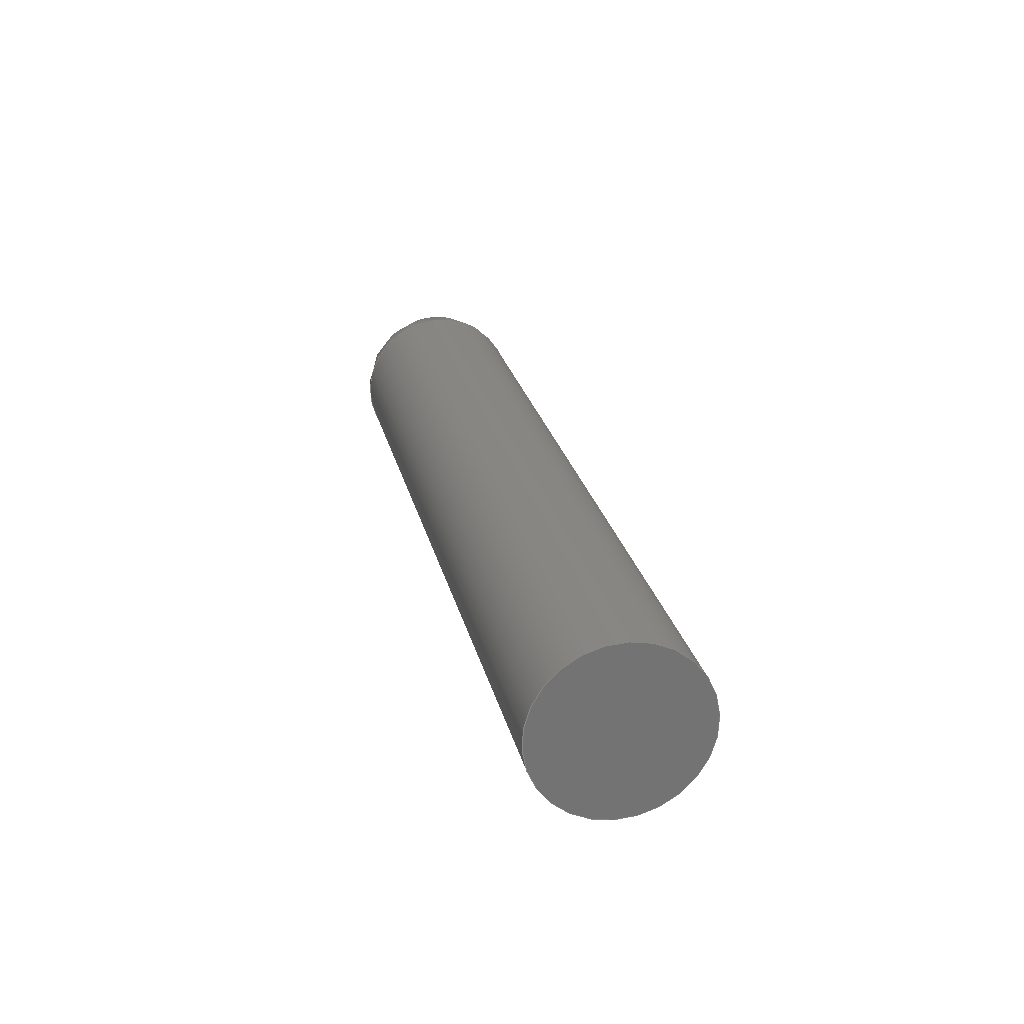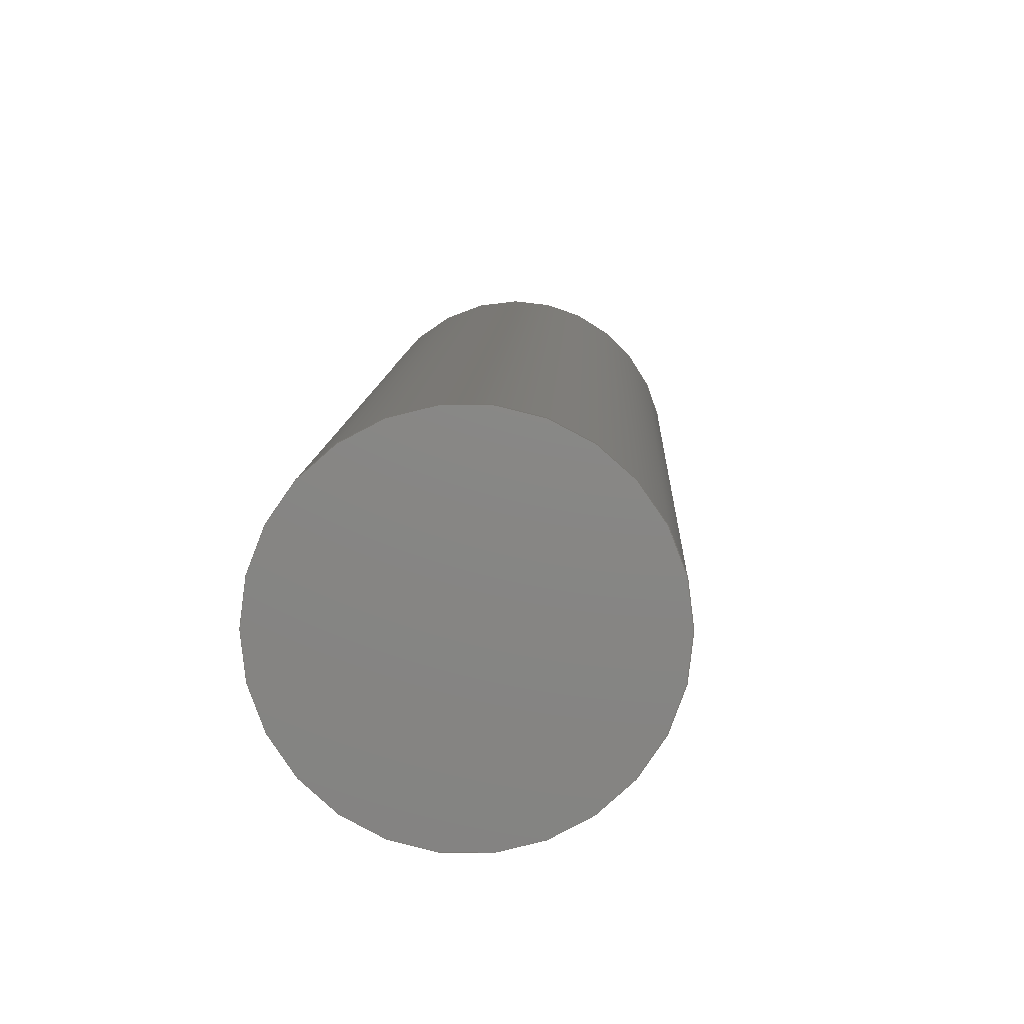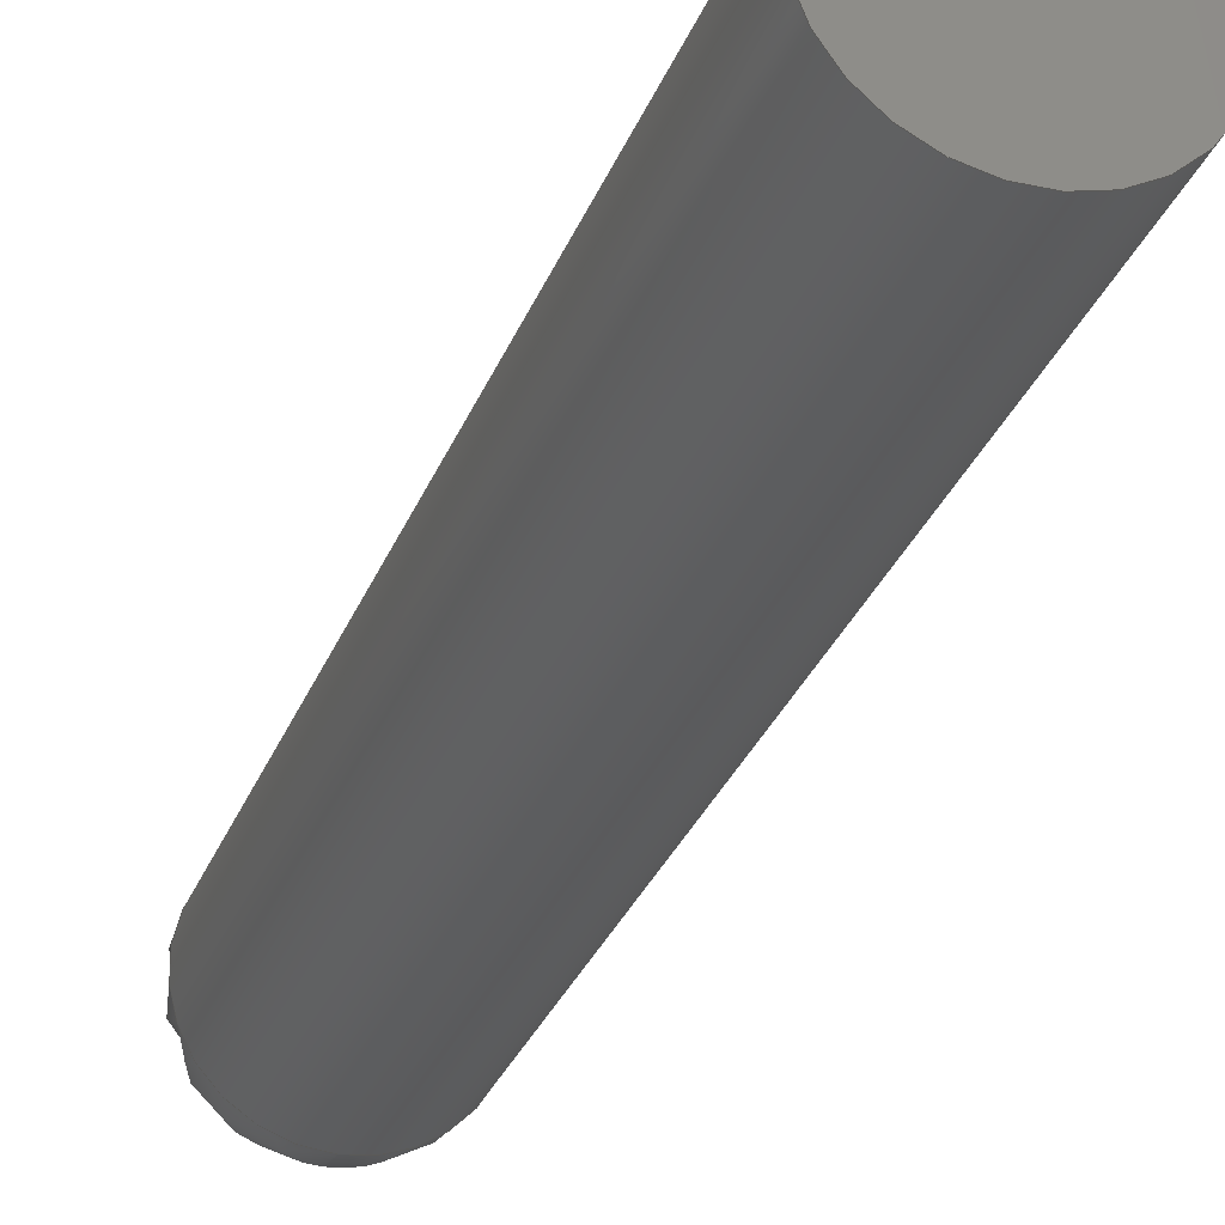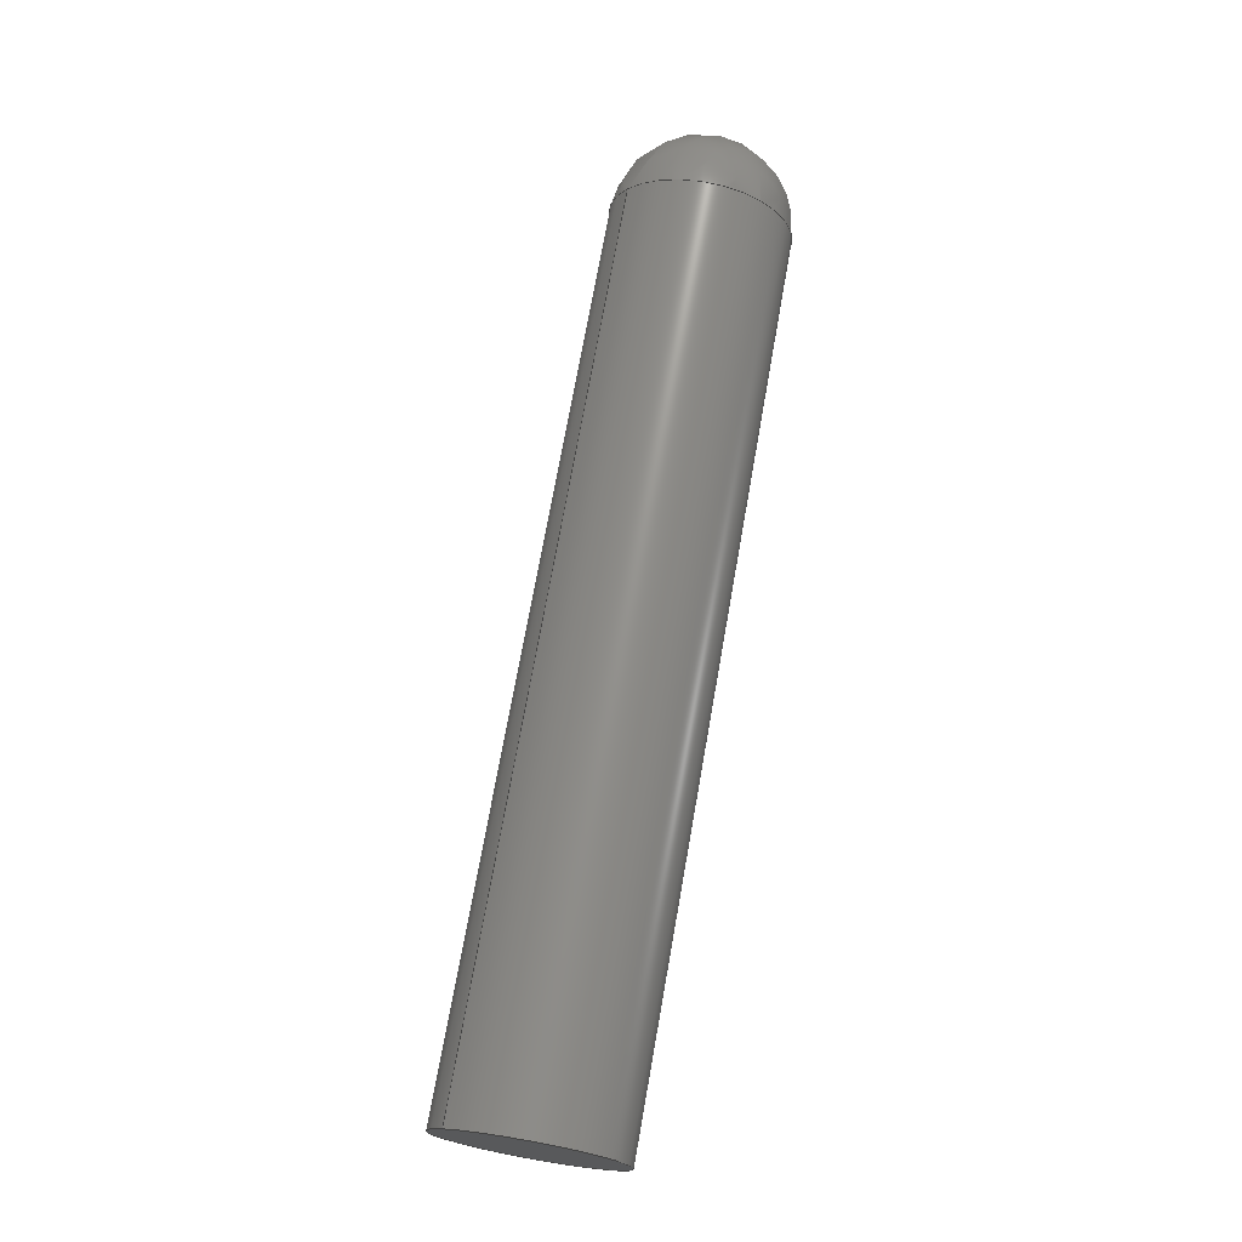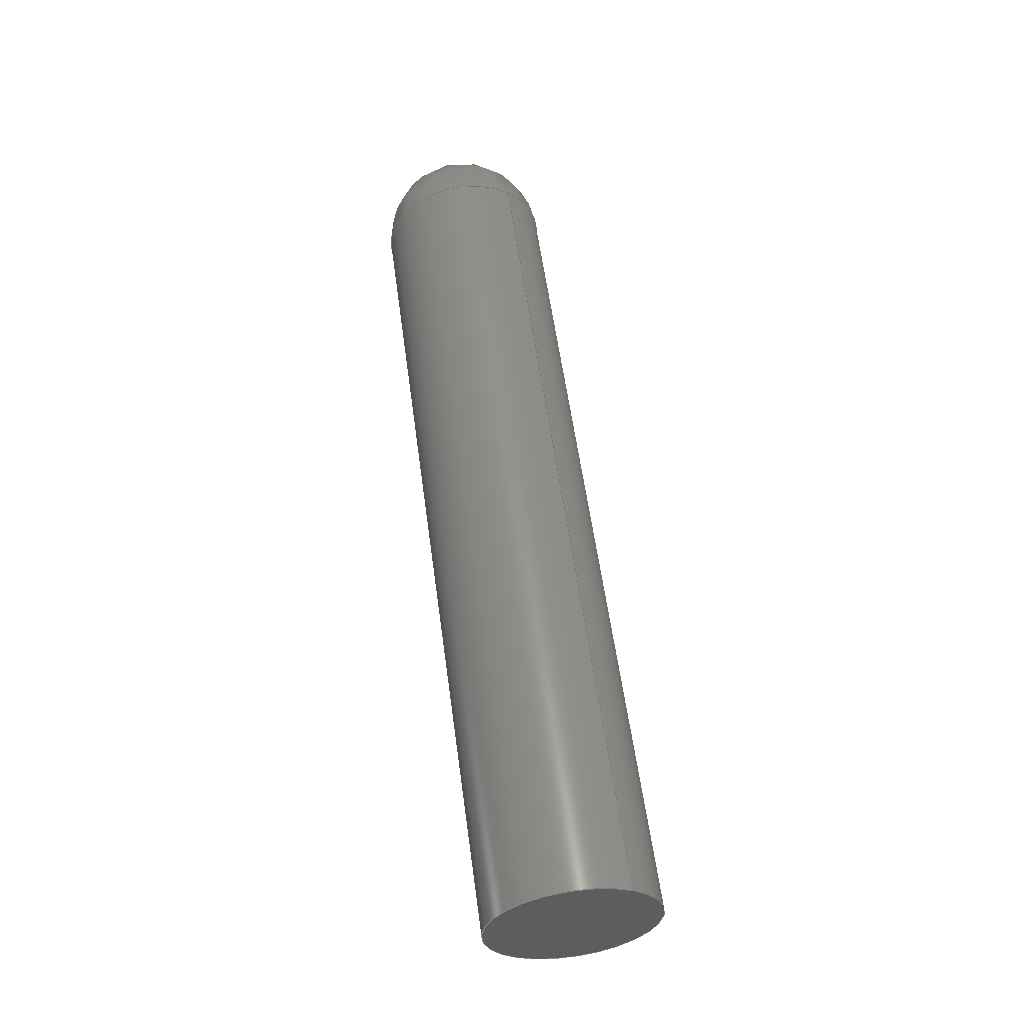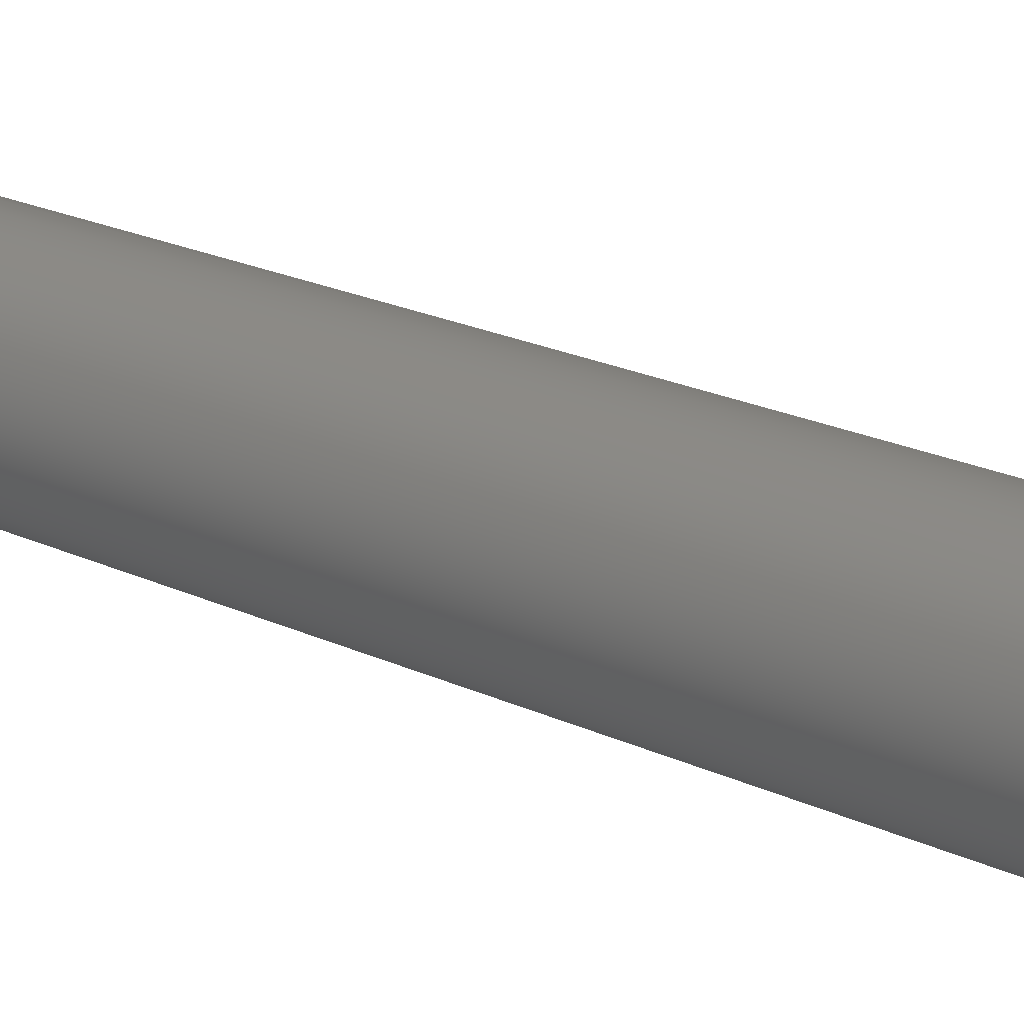
<metadata>
{"format":"step","ext":"step","renderer":"f3d","projection":"perspective","resolution":1024,"background":"white","views":[{"elev":-64.8,"azim":3.8,"up":"+Y"},{"elev":5.6,"azim":13.8,"up":"+Z"},{"elev":-29.1,"azim":-5.7,"up":"+Z"},{"elev":-10.7,"azim":143.3,"up":"+Y"},{"elev":-23.1,"azim":52.0,"up":"+Y"},{"elev":23.8,"azim":-40.3,"up":"+Z"}]}
</metadata>
<code>
ISO-10303-21;
DATA;
#1=MECHANICAL_DESIGN_GEOMETRIC_PRESENTATION_REPRESENTATION('',(#4),#60);
#2=SHAPE_REPRESENTATION_RELATIONSHIP('SRR','None',#72,#3);
#3=ADVANCED_BREP_SHAPE_REPRESENTATION($,(#5),#59);
#4=STYLED_ITEM('',(#81),#5);
#5=MANIFOLD_SOLID_BREP('Solid1',#30);
#6=SPHERICAL_SURFACE('',#36,0.055);
#7=PLANE('',#35);
#8=FACE_BOUND('',#13,.T.);
#9=FACE_OUTER_BOUND('',#12,.T.);
#10=FACE_OUTER_BOUND('',#14,.T.);
#11=FACE_OUTER_BOUND('',#15,.T.);
#12=EDGE_LOOP('',(#22));
#13=EDGE_LOOP('',(#23));
#14=EDGE_LOOP('',(#24));
#15=EDGE_LOOP('',(#25));
#16=CIRCLE('',#33,0.055);
#17=CIRCLE('',#34,0.055);
#18=VERTEX_POINT('',#51);
#19=VERTEX_POINT('',#53);
#20=EDGE_CURVE('',#18,#18,#16,.T.);
#21=EDGE_CURVE('',#19,#19,#17,.T.);
#22=ORIENTED_EDGE('',*,*,#20,.F.);
#23=ORIENTED_EDGE('',*,*,#21,.T.);
#24=ORIENTED_EDGE('',*,*,#20,.T.);
#25=ORIENTED_EDGE('',*,*,#21,.F.);
#26=CYLINDRICAL_SURFACE('',#32,0.055);
#27=ADVANCED_FACE('',(#9,#8),#26,.T.);
#28=ADVANCED_FACE('',(#10),#7,.T.);
#29=ADVANCED_FACE('',(#11),#6,.T.);
#30=CLOSED_SHELL('',(#27,#28,#29));
#31=AXIS2_PLACEMENT_3D('placement',#49,#37,#38);
#32=AXIS2_PLACEMENT_3D('',#50,#39,#40);
#33=AXIS2_PLACEMENT_3D('',#52,#41,#42);
#34=AXIS2_PLACEMENT_3D('',#54,#43,#44);
#35=AXIS2_PLACEMENT_3D('',#55,#45,#46);
#36=AXIS2_PLACEMENT_3D('',#56,#47,#48);
#37=DIRECTION('axis',(0,0,1));
#38=DIRECTION('refdir',(1,0,0));
#39=DIRECTION('center_axis',(0.2164,-0.9763,0));
#40=DIRECTION('ref_axis',(0.9763,0.2164,0));
#41=DIRECTION('center_axis',(0.2164,-0.9763,0));
#42=DIRECTION('ref_axis',(0.9763,0.2164,0));
#43=DIRECTION('center_axis',(0.2164,-0.9763,0));
#44=DIRECTION('ref_axis',(0.9763,0.2164,0));
#45=DIRECTION('center_axis',(0.2164,-0.9763,0));
#46=DIRECTION('ref_axis',(0,0,-1));
#47=DIRECTION('center_axis',(0,0,1));
#48=DIRECTION('ref_axis',(1,0,0));
#49=CARTESIAN_POINT('',(0,0,0));
#50=CARTESIAN_POINT('Origin',(-0.03991,0.09254,0));
#51=CARTESIAN_POINT('',(0.07263,-0.161,0));
#52=CARTESIAN_POINT('Origin',(0.01894,-0.1729,0));
#53=CARTESIAN_POINT('',(-0.04507,0.3699,0));
#54=CARTESIAN_POINT('Origin',(-0.09876,0.358,0));
#55=CARTESIAN_POINT('Origin',(0.04579,-0.167,0));
#56=CARTESIAN_POINT('Origin',(-0.09876,0.358,0));
#57=UNCERTAINTY_MEASURE_WITH_UNIT(LENGTH_MEASURE(0.0003937),
#61,'DISTANCE_ACCURACY_VALUE',
'Maximum model space distance between geometric entities at asserted c
onnectivities');
#58=UNCERTAINTY_MEASURE_WITH_UNIT(LENGTH_MEASURE(1e-06),#62,
'DISTANCE_ACCURACY_VALUE',
'Maximum model space distance between geometric entities at asserted c
onnectivities');
#59=(
GEOMETRIC_REPRESENTATION_CONTEXT(3)
GLOBAL_UNCERTAINTY_ASSIGNED_CONTEXT((#57))
GLOBAL_UNIT_ASSIGNED_CONTEXT((#61,#67,#64))
REPRESENTATION_CONTEXT('','3D')
);
#60=(
GEOMETRIC_REPRESENTATION_CONTEXT(3)
GLOBAL_UNCERTAINTY_ASSIGNED_CONTEXT((#58))
GLOBAL_UNIT_ASSIGNED_CONTEXT((#62,#67,#64))
REPRESENTATION_CONTEXT('','3D')
);
#61=(
CONVERSION_BASED_UNIT('__CONSTANT UNIT inch',#63)
LENGTH_UNIT()
NAMED_UNIT(#66)
);
#62=(
LENGTH_UNIT()
NAMED_UNIT(*)
SI_UNIT(.MILLI.,.METRE.)
);
#63=LENGTH_MEASURE_WITH_UNIT(LENGTH_MEASURE(25.4),#62);
#64=(
NAMED_UNIT(*)
SI_UNIT($,.STERADIAN.)
SOLID_ANGLE_UNIT()
);
#65=DIMENSIONAL_EXPONENTS(0,0,0,0,0,0,0);
#66=DIMENSIONAL_EXPONENTS(1,0,0,0,0,0,0);
#67=(
CONVERSION_BASED_UNIT('degree',#69)
NAMED_UNIT(#65)
PLANE_ANGLE_UNIT()
);
#68=(
NAMED_UNIT(*)
PLANE_ANGLE_UNIT()
SI_UNIT($,.RADIAN.)
);
#69=PLANE_ANGLE_MEASURE_WITH_UNIT(PLANE_ANGLE_MEASURE(0.01745),#68);
#70=SHAPE_DEFINITION_REPRESENTATION(#71,#72);
#71=PRODUCT_DEFINITION_SHAPE('',$,#74);
#72=SHAPE_REPRESENTATION('',(#31),#59);
#73=PRODUCT_DEFINITION_CONTEXT('part definition',#78,'design');
#74=PRODUCT_DEFINITION('M20S-toggles','M20S-toggles',#75,#73);
#75=PRODUCT_DEFINITION_FORMATION('',$,#80);
#76=PRODUCT_RELATED_PRODUCT_CATEGORY('M20S-toggles','M20S-toggles',(#80));
#77=APPLICATION_PROTOCOL_DEFINITION('international standard',
'automotive_design',2009,#78);
#78=APPLICATION_CONTEXT(
'Core Data for Automotive Mechanical Design Process');
#79=PRODUCT_CONTEXT('part definition',#78,'mechanical');
#80=PRODUCT('M20S-toggles','M20S-toggles',$,(#79));
#81=PRESENTATION_STYLE_ASSIGNMENT((#82));
#82=SURFACE_STYLE_USAGE(.BOTH.,#83);
#83=SURFACE_SIDE_STYLE($,(#84));
#84=SURFACE_STYLE_FILL_AREA(#85);
#85=FILL_AREA_STYLE($,(#86));
#86=FILL_AREA_STYLE_COLOUR($,#87);
#87=COLOUR_RGB('',0.8,0.8,0.8);
ENDSEC;
END-ISO-10303-21;

</code>
